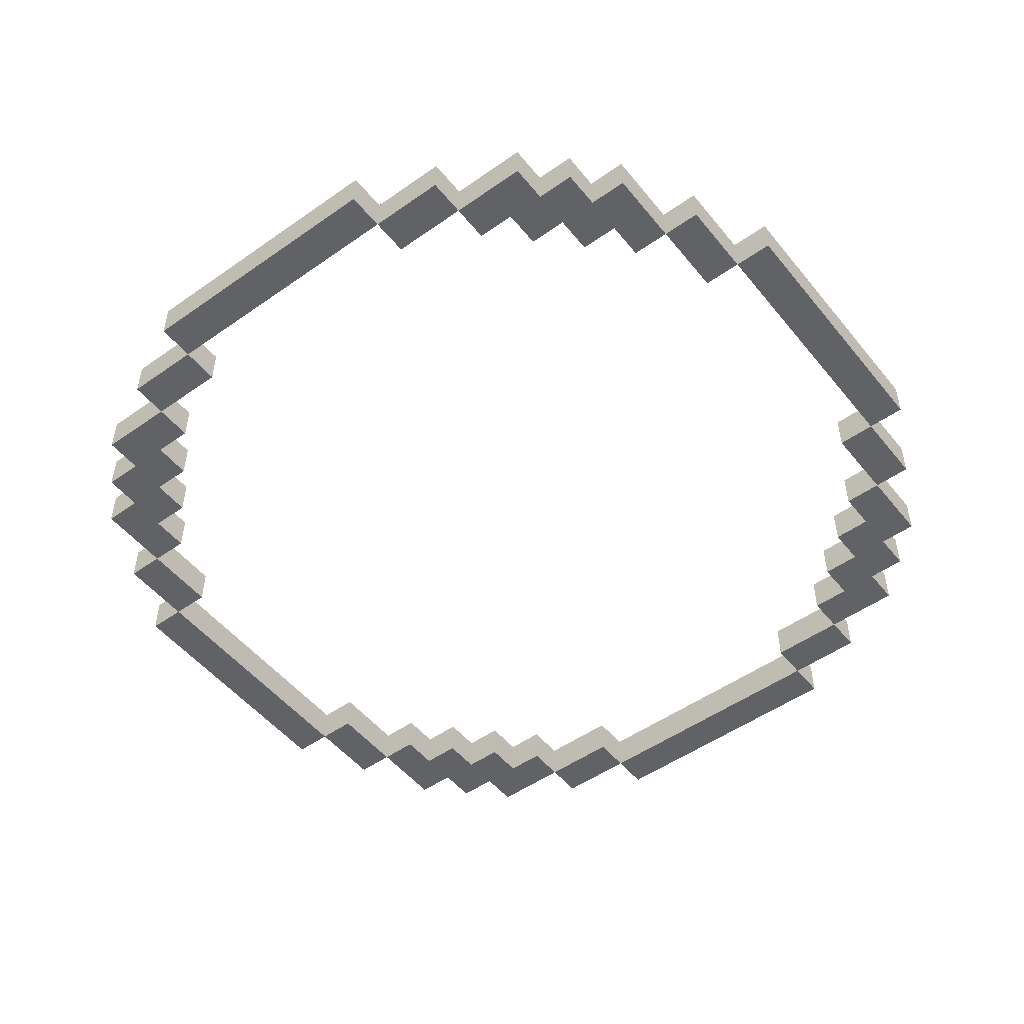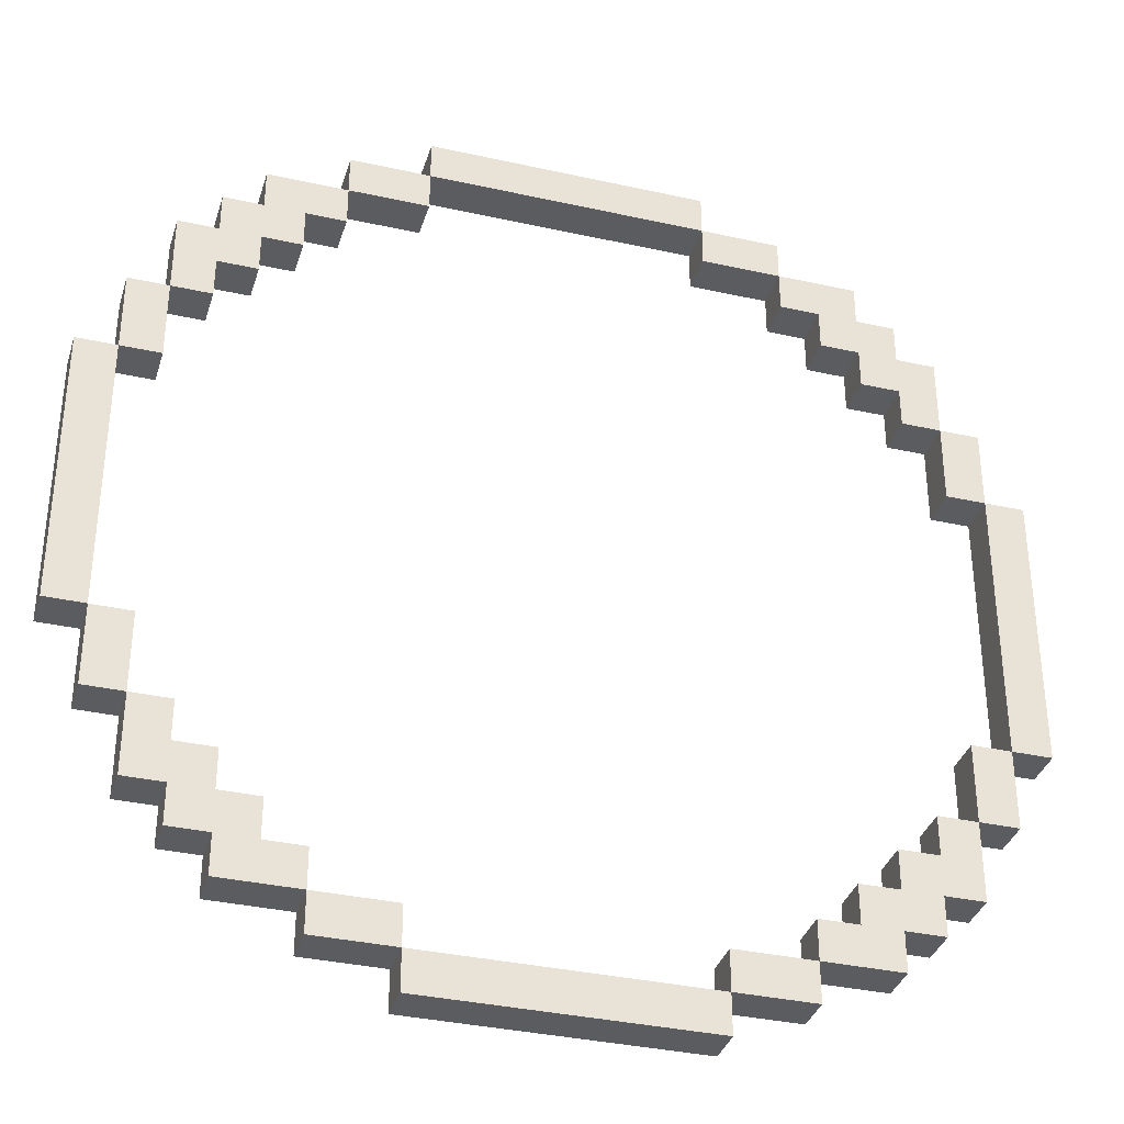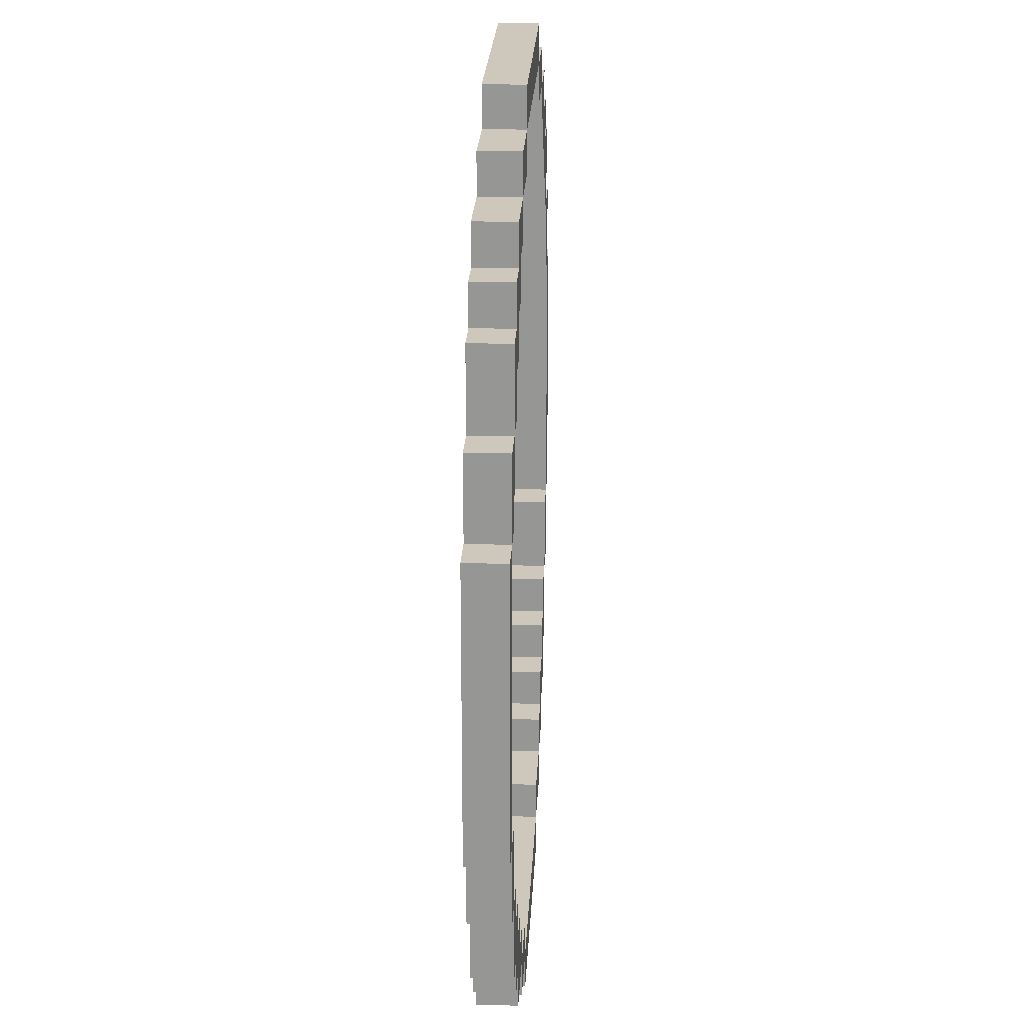
<metadata>
{"format":"obj","ext":"obj","renderer":"f3d","projection":"perspective","resolution":1024,"background":"white","views":[{"elev":-50.7,"azim":-142.4,"up":"+Y"},{"elev":-35.2,"azim":-16.5,"up":"+Z"},{"elev":21.9,"azim":-87.3,"up":"+Z"}]}
</metadata>
<code>
o
v -1.2 0 0.4
v -1.2 0 -0.3
v -1.2 0.1 0.4
v -1.2 0.1 -0.3
v -1.1 0 0.6
v -1.1 0 0.4
v -1.1 0 -0.3
v -1.1 0 -0.5
v -1.1 0.1 0.6
v -1.1 0.1 0.4
v -1.1 0.1 -0.3
v -1.1 0.1 -0.5
v -1 0 0.8
v -1 0 0.6
v -1 0 -0.5
v -1 0 -0.7
v -1 0.1 0.8
v -1 0.1 0.6
v -1 0.1 -0.5
v -1 0.1 -0.7
v -0.9 0 0.9
v -0.9 0 0.8
v -0.9 0 -0.7
v -0.9 0 -0.8
v -0.9 0.1 0.9
v -0.9 0.1 0.8
v -0.9 0.1 -0.7
v -0.9 0.1 -0.8
v -0.8 0 1
v -0.8 0 0.9
v -0.8 0 -0.8
v -0.8 0 -0.9
v -0.8 0.1 1
v -0.8 0.1 0.9
v -0.8 0.1 -0.8
v -0.8 0.1 -0.9
v -0.6 0 1.1
v -0.6 0 1
v -0.6 0 -0.9
v -0.6 0 -1
v -0.6 0.1 1.1
v -0.6 0.1 1
v -0.6 0.1 -0.9
v -0.6 0.1 -1
v -0.4 0 1.2
v -0.4 0 1.1
v -0.4 0 -1
v -0.4 0 -1.1
v -0.4 0.1 1.2
v -0.4 0.1 1.1
v -0.4 0.1 -1
v -0.4 0.1 -1.1
v 0.3 0 1.1
v 0.3 0 1
v 0.3 0 -0.9
v 0.3 0 -1
v 0.3 0.1 1.1
v 0.3 0.1 1
v 0.3 0.1 -0.9
v 0.3 0.1 -1
v 0.5 0 1
v 0.5 0 0.9
v 0.5 0 -0.8
v 0.5 0 -0.9
v 0.5 0.1 1
v 0.5 0.1 0.9
v 0.5 0.1 -0.8
v 0.5 0.1 -0.9
v 0.6 0 0.9
v 0.6 0 0.8
v 0.6 0 -0.7
v 0.6 0 -0.8
v 0.6 0.1 0.9
v 0.6 0.1 0.8
v 0.6 0.1 -0.7
v 0.6 0.1 -0.8
v 0.7 0 0.8
v 0.7 0 0.7
v 0.7 0 -0.6
v 0.7 0 -0.7
v 0.7 0.1 0.8
v 0.7 0.1 0.7
v 0.7 0.1 -0.6
v 0.7 0.1 -0.7
v 0.8 0 0.7
v 0.8 0 0.6
v 0.8 0 -0.5
v 0.8 0 -0.6
v 0.8 0.1 0.7
v 0.8 0.1 0.6
v 0.8 0.1 -0.5
v 0.8 0.1 -0.6
v 0.9 0 0.6
v 0.9 0 0.4
v 0.9 0 -0.3
v 0.9 0 -0.5
v 0.9 0.1 0.6
v 0.9 0.1 0.4
v 0.9 0.1 -0.3
v 0.9 0.1 -0.5
v 1 0 0.4
v 1 0 -0.3
v 1 0.1 0.4
v 1 0.1 -0.3
v -1.1 0 0.4
v -1.1 0 -0.3
v -1.1 0.1 0.4
v -1.1 0.1 -0.3
v -1 0 0.6
v -1 0 0.4
v -1 0 -0.3
v -1 0 -0.5
v -1 0.1 0.6
v -1 0.1 0.4
v -1 0.1 -0.3
v -1 0.1 -0.5
v -0.9 0 0.7
v -0.9 0 0.6
v -0.9 0 -0.5
v -0.9 0 -0.6
v -0.9 0.1 0.7
v -0.9 0.1 0.6
v -0.9 0.1 -0.5
v -0.9 0.1 -0.6
v -0.8 0 0.8
v -0.8 0 0.7
v -0.8 0 -0.6
v -0.8 0 -0.7
v -0.8 0.1 0.8
v -0.8 0.1 0.7
v -0.8 0.1 -0.6
v -0.8 0.1 -0.7
v -0.7 0 0.9
v -0.7 0 0.8
v -0.7 0 -0.7
v -0.7 0 -0.8
v -0.7 0.1 0.9
v -0.7 0.1 0.8
v -0.7 0.1 -0.7
v -0.7 0.1 -0.8
v -0.6 0 1
v -0.6 0 0.9
v -0.6 0 -0.8
v -0.6 0 -0.9
v -0.6 0.1 1
v -0.6 0.1 0.9
v -0.6 0.1 -0.8
v -0.6 0.1 -0.9
v -0.4 0 1.1
v -0.4 0 1
v -0.4 0 -0.9
v -0.4 0 -1
v -0.4 0.1 1.1
v -0.4 0.1 1
v -0.4 0.1 -0.9
v -0.4 0.1 -1
v 0.3 0 1.2
v 0.3 0 1.1
v 0.3 0 -1
v 0.3 0 -1.1
v 0.3 0.1 1.2
v 0.3 0.1 1.1
v 0.3 0.1 -1
v 0.3 0.1 -1.1
v 0.5 0 1.1
v 0.5 0 1
v 0.5 0 -0.9
v 0.5 0 -1
v 0.5 0.1 1.1
v 0.5 0.1 1
v 0.5 0.1 -0.9
v 0.5 0.1 -1
v 0.7 0 1
v 0.7 0 0.9
v 0.7 0 -0.8
v 0.7 0 -0.9
v 0.7 0.1 1
v 0.7 0.1 0.9
v 0.7 0.1 -0.8
v 0.7 0.1 -0.9
v 0.8 0 0.9
v 0.8 0 0.8
v 0.8 0 -0.7
v 0.8 0 -0.8
v 0.8 0.1 0.9
v 0.8 0.1 0.8
v 0.8 0.1 -0.7
v 0.8 0.1 -0.8
v 0.9 0 0.8
v 0.9 0 0.6
v 0.9 0 -0.5
v 0.9 0 -0.7
v 0.9 0.1 0.8
v 0.9 0.1 0.6
v 0.9 0.1 -0.5
v 0.9 0.1 -0.7
v 1 0 0.6
v 1 0 0.4
v 1 0 -0.3
v 1 0 -0.5
v 1 0.1 0.6
v 1 0.1 0.4
v 1 0.1 -0.3
v 1 0.1 -0.5
v 1.1 0 0.4
v 1.1 0 -0.3
v 1.1 0.1 0.4
v 1.1 0.1 -0.3
v -0.4 0 1.2
v -0.4 0.1 1.2
v 0.3 0 1.2
v 0.3 0.1 1.2
v -0.6 0 1.1
v -0.6 0.1 1.1
v -0.4 0 1.1
v -0.4 0.1 1.1
v 0.3 0 1.1
v 0.3 0.1 1.1
v 0.5 0 1.1
v 0.5 0.1 1.1
v -0.8 0 1
v -0.8 0.1 1
v -0.6 0 1
v -0.6 0.1 1
v 0.5 0 1
v 0.5 0.1 1
v 0.7 0 1
v 0.7 0.1 1
v -0.9 0 0.9
v -0.9 0.1 0.9
v -0.8 0 0.9
v -0.8 0.1 0.9
v 0.7 0 0.9
v 0.7 0.1 0.9
v 0.8 0 0.9
v 0.8 0.1 0.9
v -1 0 0.8
v -1 0.1 0.8
v -0.9 0 0.8
v -0.9 0.1 0.8
v 0.8 0 0.8
v 0.8 0.1 0.8
v 0.9 0 0.8
v 0.9 0.1 0.8
v -1.1 0 0.6
v -1.1 0.1 0.6
v -1 0 0.6
v -1 0.1 0.6
v 0.9 0 0.6
v 0.9 0.1 0.6
v 1 0 0.6
v 1 0.1 0.6
v -1.2 0 0.4
v -1.2 0.1 0.4
v -1.1 0 0.4
v -1.1 0.1 0.4
v 1 0 0.4
v 1 0.1 0.4
v 1.1 0 0.4
v 1.1 0.1 0.4
v -1.1 0 -0.3
v -1.1 0.1 -0.3
v -1 0 -0.3
v -1 0.1 -0.3
v 0.9 0 -0.3
v 0.9 0.1 -0.3
v 1 0 -0.3
v 1 0.1 -0.3
v -1 0 -0.5
v -1 0.1 -0.5
v -0.9 0 -0.5
v -0.9 0.1 -0.5
v 0.8 0 -0.5
v 0.8 0.1 -0.5
v 0.9 0 -0.5
v 0.9 0.1 -0.5
v -0.9 0 -0.6
v -0.9 0.1 -0.6
v -0.8 0 -0.6
v -0.8 0.1 -0.6
v 0.7 0 -0.6
v 0.7 0.1 -0.6
v 0.8 0 -0.6
v 0.8 0.1 -0.6
v -0.8 0 -0.7
v -0.8 0.1 -0.7
v -0.7 0 -0.7
v -0.7 0.1 -0.7
v 0.6 0 -0.7
v 0.6 0.1 -0.7
v 0.7 0 -0.7
v 0.7 0.1 -0.7
v -0.7 0 -0.8
v -0.7 0.1 -0.8
v -0.6 0 -0.8
v -0.6 0.1 -0.8
v 0.5 0 -0.8
v 0.5 0.1 -0.8
v 0.6 0 -0.8
v 0.6 0.1 -0.8
v -0.6 0 -0.9
v -0.6 0.1 -0.9
v -0.4 0 -0.9
v -0.4 0.1 -0.9
v 0.3 0 -0.9
v 0.3 0.1 -0.9
v 0.5 0 -0.9
v 0.5 0.1 -0.9
v -0.4 0 -1
v -0.4 0.1 -1
v 0.3 0 -1
v 0.3 0.1 -1
v -0.4 0 1.1
v -0.4 0.1 1.1
v 0.3 0 1.1
v 0.3 0.1 1.1
v -0.6 0 1
v -0.6 0.1 1
v -0.4 0 1
v -0.4 0.1 1
v 0.3 0 1
v 0.3 0.1 1
v 0.5 0 1
v 0.5 0.1 1
v -0.7 0 0.9
v -0.7 0.1 0.9
v -0.6 0 0.9
v -0.6 0.1 0.9
v 0.5 0 0.9
v 0.5 0.1 0.9
v 0.6 0 0.9
v 0.6 0.1 0.9
v -0.8 0 0.8
v -0.8 0.1 0.8
v -0.7 0 0.8
v -0.7 0.1 0.8
v 0.6 0 0.8
v 0.6 0.1 0.8
v 0.7 0 0.8
v 0.7 0.1 0.8
v -0.9 0 0.7
v -0.9 0.1 0.7
v -0.8 0 0.7
v -0.8 0.1 0.7
v 0.7 0 0.7
v 0.7 0.1 0.7
v 0.8 0 0.7
v 0.8 0.1 0.7
v -1 0 0.6
v -1 0.1 0.6
v -0.9 0 0.6
v -0.9 0.1 0.6
v 0.8 0 0.6
v 0.8 0.1 0.6
v 0.9 0 0.6
v 0.9 0.1 0.6
v -1.1 0 0.4
v -1.1 0.1 0.4
v -1 0 0.4
v -1 0.1 0.4
v 0.9 0 0.4
v 0.9 0.1 0.4
v 1 0 0.4
v 1 0.1 0.4
v -1.2 0 -0.3
v -1.2 0.1 -0.3
v -1.1 0 -0.3
v -1.1 0.1 -0.3
v 1 0 -0.3
v 1 0.1 -0.3
v 1.1 0 -0.3
v 1.1 0.1 -0.3
v -1.1 0 -0.5
v -1.1 0.1 -0.5
v -1 0 -0.5
v -1 0.1 -0.5
v 0.9 0 -0.5
v 0.9 0.1 -0.5
v 1 0 -0.5
v 1 0.1 -0.5
v -1 0 -0.7
v -1 0.1 -0.7
v -0.9 0 -0.7
v -0.9 0.1 -0.7
v 0.8 0 -0.7
v 0.8 0.1 -0.7
v 0.9 0 -0.7
v 0.9 0.1 -0.7
v -0.9 0 -0.8
v -0.9 0.1 -0.8
v -0.8 0 -0.8
v -0.8 0.1 -0.8
v 0.7 0 -0.8
v 0.7 0.1 -0.8
v 0.8 0 -0.8
v 0.8 0.1 -0.8
v -0.8 0 -0.9
v -0.8 0.1 -0.9
v -0.6 0 -0.9
v -0.6 0.1 -0.9
v 0.5 0 -0.9
v 0.5 0.1 -0.9
v 0.7 0 -0.9
v 0.7 0.1 -0.9
v -0.6 0 -1
v -0.6 0.1 -1
v -0.4 0 -1
v -0.4 0.1 -1
v 0.3 0 -1
v 0.3 0.1 -1
v 0.5 0 -1
v 0.5 0.1 -1
v -0.4 0 -1.1
v -0.4 0.1 -1.1
v 0.3 0 -1.1
v 0.3 0.1 -1.1
v -0.4 0 1.2
v 0.3 0 1.2
v -0.6 0 1.1
v -0.4 0 1.1
v 0.3 0 1.1
v 0.5 0 1.1
v -0.8 0 1
v -0.6 0 1
v -0.4 0 1
v 0.3 0 1
v 0.5 0 1
v 0.7 0 1
v -0.9 0 0.9
v -0.8 0 0.9
v -0.7 0 0.9
v -0.6 0 0.9
v 0.5 0 0.9
v 0.6 0 0.9
v 0.7 0 0.9
v 0.8 0 0.9
v -1 0 0.8
v -0.9 0 0.8
v -0.8 0 0.8
v -0.7 0 0.8
v 0.6 0 0.8
v 0.7 0 0.8
v 0.8 0 0.8
v 0.9 0 0.8
v -0.9 0 0.7
v -0.8 0 0.7
v 0.7 0 0.7
v 0.8 0 0.7
v -1.1 0 0.6
v -1 0 0.6
v -0.9 0 0.6
v 0.8 0 0.6
v 0.9 0 0.6
v 1 0 0.6
v -1.2 0 0.4
v -1.1 0 0.4
v -1 0 0.4
v 0.9 0 0.4
v 1 0 0.4
v 1.1 0 0.4
v -1.2 0 -0.3
v -1.1 0 -0.3
v -1 0 -0.3
v 0.9 0 -0.3
v 1 0 -0.3
v 1.1 0 -0.3
v -1.1 0 -0.5
v -1 0 -0.5
v -0.9 0 -0.5
v 0.8 0 -0.5
v 0.9 0 -0.5
v 1 0 -0.5
v -0.9 0 -0.6
v -0.8 0 -0.6
v 0.7 0 -0.6
v 0.8 0 -0.6
v -1 0 -0.7
v -0.9 0 -0.7
v -0.8 0 -0.7
v -0.7 0 -0.7
v 0.6 0 -0.7
v 0.7 0 -0.7
v 0.8 0 -0.7
v 0.9 0 -0.7
v -0.9 0 -0.8
v -0.8 0 -0.8
v -0.7 0 -0.8
v -0.6 0 -0.8
v 0.5 0 -0.8
v 0.6 0 -0.8
v 0.7 0 -0.8
v 0.8 0 -0.8
v -0.8 0 -0.9
v -0.6 0 -0.9
v -0.4 0 -0.9
v 0.3 0 -0.9
v 0.5 0 -0.9
v 0.7 0 -0.9
v -0.6 0 -1
v -0.4 0 -1
v 0.3 0 -1
v 0.5 0 -1
v -0.4 0 -1.1
v 0.3 0 -1.1
v -0.4 0.1 1.2
v 0.3 0.1 1.2
v -0.6 0.1 1.1
v -0.4 0.1 1.1
v 0.3 0.1 1.1
v 0.5 0.1 1.1
v -0.8 0.1 1
v -0.6 0.1 1
v -0.4 0.1 1
v 0.3 0.1 1
v 0.5 0.1 1
v 0.7 0.1 1
v -0.9 0.1 0.9
v -0.8 0.1 0.9
v -0.7 0.1 0.9
v -0.6 0.1 0.9
v 0.5 0.1 0.9
v 0.6 0.1 0.9
v 0.7 0.1 0.9
v 0.8 0.1 0.9
v -1 0.1 0.8
v -0.9 0.1 0.8
v -0.8 0.1 0.8
v -0.7 0.1 0.8
v 0.6 0.1 0.8
v 0.7 0.1 0.8
v 0.8 0.1 0.8
v 0.9 0.1 0.8
v -0.9 0.1 0.7
v -0.8 0.1 0.7
v 0.7 0.1 0.7
v 0.8 0.1 0.7
v -1.1 0.1 0.6
v -1 0.1 0.6
v -0.9 0.1 0.6
v 0.8 0.1 0.6
v 0.9 0.1 0.6
v 1 0.1 0.6
v -1.2 0.1 0.4
v -1.1 0.1 0.4
v -1 0.1 0.4
v 0.9 0.1 0.4
v 1 0.1 0.4
v 1.1 0.1 0.4
v -1.2 0.1 -0.3
v -1.1 0.1 -0.3
v -1 0.1 -0.3
v 0.9 0.1 -0.3
v 1 0.1 -0.3
v 1.1 0.1 -0.3
v -1.1 0.1 -0.5
v -1 0.1 -0.5
v -0.9 0.1 -0.5
v 0.8 0.1 -0.5
v 0.9 0.1 -0.5
v 1 0.1 -0.5
v -0.9 0.1 -0.6
v -0.8 0.1 -0.6
v 0.7 0.1 -0.6
v 0.8 0.1 -0.6
v -1 0.1 -0.7
v -0.9 0.1 -0.7
v -0.8 0.1 -0.7
v -0.7 0.1 -0.7
v 0.6 0.1 -0.7
v 0.7 0.1 -0.7
v 0.8 0.1 -0.7
v 0.9 0.1 -0.7
v -0.9 0.1 -0.8
v -0.8 0.1 -0.8
v -0.7 0.1 -0.8
v -0.6 0.1 -0.8
v 0.5 0.1 -0.8
v 0.6 0.1 -0.8
v 0.7 0.1 -0.8
v 0.8 0.1 -0.8
v -0.8 0.1 -0.9
v -0.6 0.1 -0.9
v -0.4 0.1 -0.9
v 0.3 0.1 -0.9
v 0.5 0.1 -0.9
v 0.7 0.1 -0.9
v -0.6 0.1 -1
v -0.4 0.1 -1
v 0.3 0.1 -1
v 0.5 0.1 -1
v -0.4 0.1 -1.1
v 0.3 0.1 -1.1
f 3 2 1
f 4 2 3
f 9 6 5
f 10 6 9
f 11 8 7
f 12 8 11
f 17 14 13
f 18 14 17
f 19 16 15
f 20 16 19
f 25 22 21
f 26 22 25
f 27 24 23
f 28 24 27
f 33 30 29
f 34 30 33
f 35 32 31
f 36 32 35
f 41 38 37
f 42 38 41
f 43 40 39
f 44 40 43
f 49 46 45
f 50 46 49
f 51 48 47
f 52 48 51
f 57 54 53
f 58 54 57
f 59 56 55
f 60 56 59
f 65 62 61
f 66 62 65
f 67 64 63
f 68 64 67
f 73 70 69
f 74 70 73
f 75 72 71
f 76 72 75
f 81 78 77
f 82 78 81
f 83 80 79
f 84 80 83
f 89 86 85
f 90 86 89
f 91 88 87
f 92 88 91
f 97 94 93
f 98 94 97
f 99 96 95
f 100 96 99
f 103 102 101
f 104 102 103
f 105 106 107
f 107 106 108
f 109 110 113
f 113 110 114
f 111 112 115
f 115 112 116
f 117 118 121
f 121 118 122
f 119 120 123
f 123 120 124
f 125 126 129
f 129 126 130
f 127 128 131
f 131 128 132
f 133 134 137
f 137 134 138
f 135 136 139
f 139 136 140
f 141 142 145
f 145 142 146
f 143 144 147
f 147 144 148
f 149 150 153
f 153 150 154
f 151 152 155
f 155 152 156
f 157 158 161
f 161 158 162
f 159 160 163
f 163 160 164
f 165 166 169
f 169 166 170
f 167 168 171
f 171 168 172
f 173 174 177
f 177 174 178
f 175 176 179
f 179 176 180
f 181 182 185
f 185 182 186
f 183 184 187
f 187 184 188
f 189 190 193
f 193 190 194
f 191 192 195
f 195 192 196
f 197 198 201
f 201 198 202
f 199 200 203
f 203 200 204
f 205 206 207
f 207 206 208
f 211 210 209
f 212 210 211
f 215 214 213
f 216 214 215
f 219 218 217
f 220 218 219
f 223 222 221
f 224 222 223
f 227 226 225
f 228 226 227
f 231 230 229
f 232 230 231
f 235 234 233
f 236 234 235
f 239 238 237
f 240 238 239
f 243 242 241
f 244 242 243
f 247 246 245
f 248 246 247
f 251 250 249
f 252 250 251
f 255 254 253
f 256 254 255
f 259 258 257
f 260 258 259
f 263 262 261
f 264 262 263
f 267 266 265
f 268 266 267
f 271 270 269
f 272 270 271
f 275 274 273
f 276 274 275
f 279 278 277
f 280 278 279
f 283 282 281
f 284 282 283
f 287 286 285
f 288 286 287
f 291 290 289
f 292 290 291
f 295 294 293
f 296 294 295
f 299 298 297
f 300 298 299
f 303 302 301
f 304 302 303
f 307 306 305
f 308 306 307
f 311 310 309
f 312 310 311
f 313 314 315
f 315 314 316
f 317 318 319
f 319 318 320
f 321 322 323
f 323 322 324
f 325 326 327
f 327 326 328
f 329 330 331
f 331 330 332
f 333 334 335
f 335 334 336
f 337 338 339
f 339 338 340
f 341 342 343
f 343 342 344
f 345 346 347
f 347 346 348
f 349 350 351
f 351 350 352
f 353 354 355
f 355 354 356
f 357 358 359
f 359 358 360
f 361 362 363
f 363 362 364
f 365 366 367
f 367 366 368
f 369 370 371
f 371 370 372
f 373 374 375
f 375 374 376
f 377 378 379
f 379 378 380
f 381 382 383
f 383 382 384
f 385 386 387
f 387 386 388
f 389 390 391
f 391 390 392
f 393 394 395
f 395 394 396
f 397 398 399
f 399 398 400
f 401 402 403
f 403 402 404
f 405 406 407
f 407 406 408
f 409 410 411
f 411 410 412
f 413 414 415
f 415 414 416
f 420 418 417
f 421 418 420
f 424 420 419
f 425 420 424
f 426 422 421
f 427 422 426
f 430 424 423
f 431 424 430
f 432 424 431
f 433 428 427
f 434 428 433
f 435 428 434
f 438 430 429
f 438 431 430
f 439 431 438
f 440 431 439
f 441 436 435
f 441 435 434
f 442 436 441
f 443 436 442
f 445 439 438
f 445 438 437
f 446 439 445
f 447 444 443
f 447 443 442
f 448 444 447
f 450 445 437
f 451 445 450
f 452 444 448
f 453 444 452
f 456 450 449
f 457 450 456
f 458 454 453
f 459 454 458
f 461 456 455
f 462 456 461
f 465 460 459
f 466 460 465
f 467 463 462
f 468 463 467
f 471 465 464
f 472 465 471
f 473 469 468
f 476 471 470
f 477 474 473
f 477 473 468
f 478 474 477
f 479 474 478
f 482 476 475
f 483 471 476
f 483 476 482
f 484 471 483
f 485 480 479
f 485 479 478
f 486 480 485
f 487 480 486
f 490 482 481
f 490 483 482
f 491 483 490
f 492 483 491
f 493 488 487
f 493 487 486
f 494 488 493
f 497 491 490
f 497 490 489
f 498 491 497
f 499 495 494
f 500 495 499
f 501 497 496
f 502 497 501
f 503 501 500
f 504 501 503
f 505 506 508
f 508 506 509
f 507 508 512
f 512 508 513
f 509 510 514
f 514 510 515
f 511 512 518
f 518 512 519
f 519 512 520
f 515 516 521
f 521 516 522
f 522 516 523
f 517 518 526
f 518 519 526
f 526 519 527
f 527 519 528
f 523 524 529
f 522 523 529
f 529 524 530
f 530 524 531
f 526 527 533
f 525 526 533
f 533 527 534
f 531 532 535
f 530 531 535
f 535 532 536
f 525 533 538
f 538 533 539
f 536 532 540
f 540 532 541
f 537 538 544
f 544 538 545
f 541 542 546
f 546 542 547
f 543 544 549
f 549 544 550
f 547 548 553
f 553 548 554
f 550 551 555
f 555 551 556
f 552 553 559
f 559 553 560
f 556 557 561
f 558 559 564
f 561 562 565
f 556 561 565
f 565 562 566
f 566 562 567
f 563 564 570
f 564 559 571
f 570 564 571
f 571 559 572
f 567 568 573
f 566 567 573
f 573 568 574
f 574 568 575
f 569 570 578
f 570 571 578
f 578 571 579
f 579 571 580
f 575 576 581
f 574 575 581
f 581 576 582
f 578 579 585
f 577 578 585
f 585 579 586
f 582 583 587
f 587 583 588
f 584 585 589
f 589 585 590
f 588 589 591
f 591 589 592

</code>
